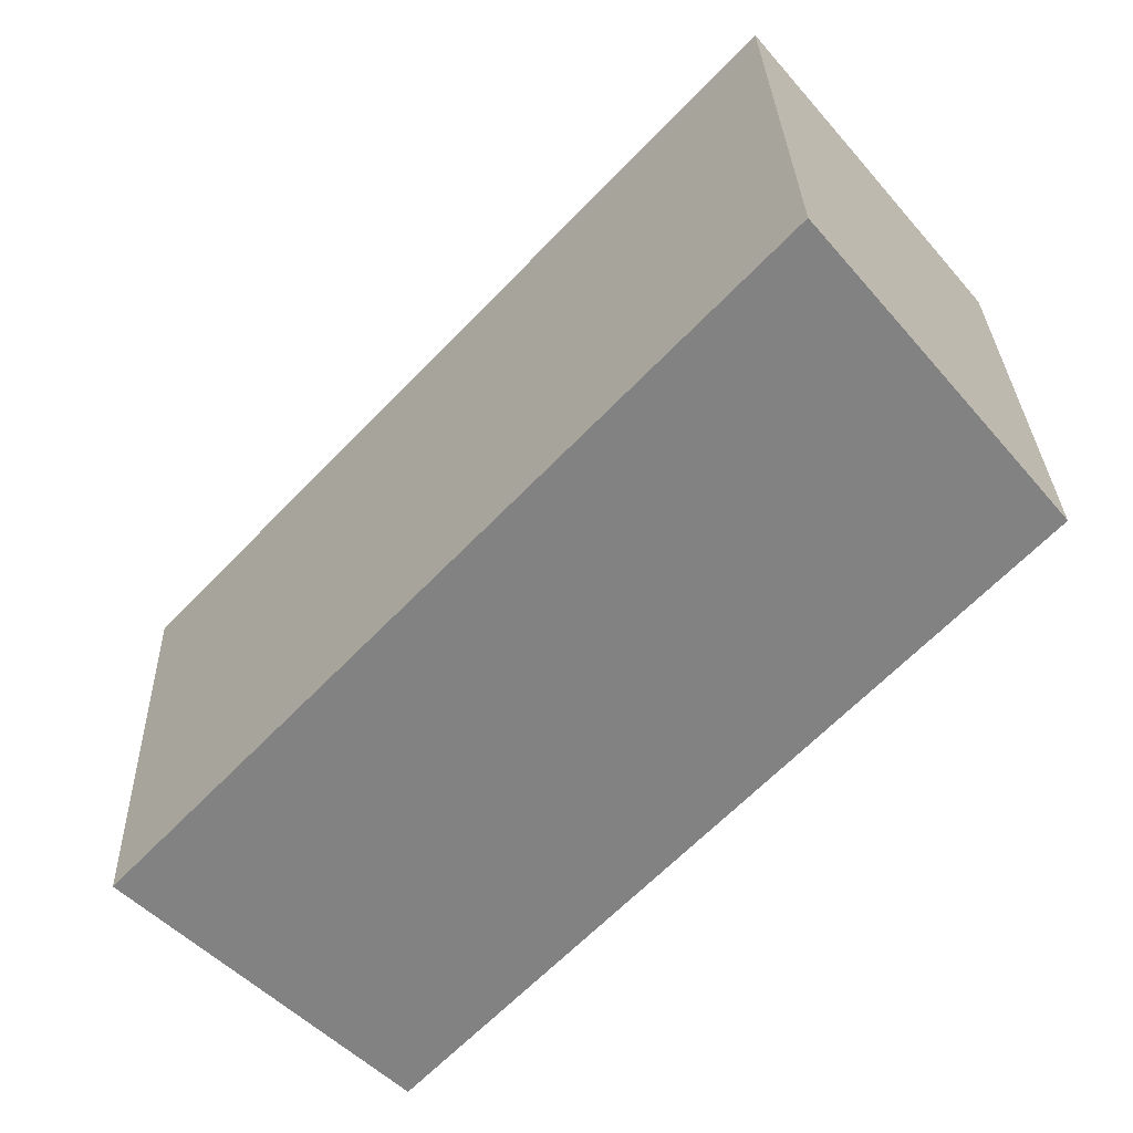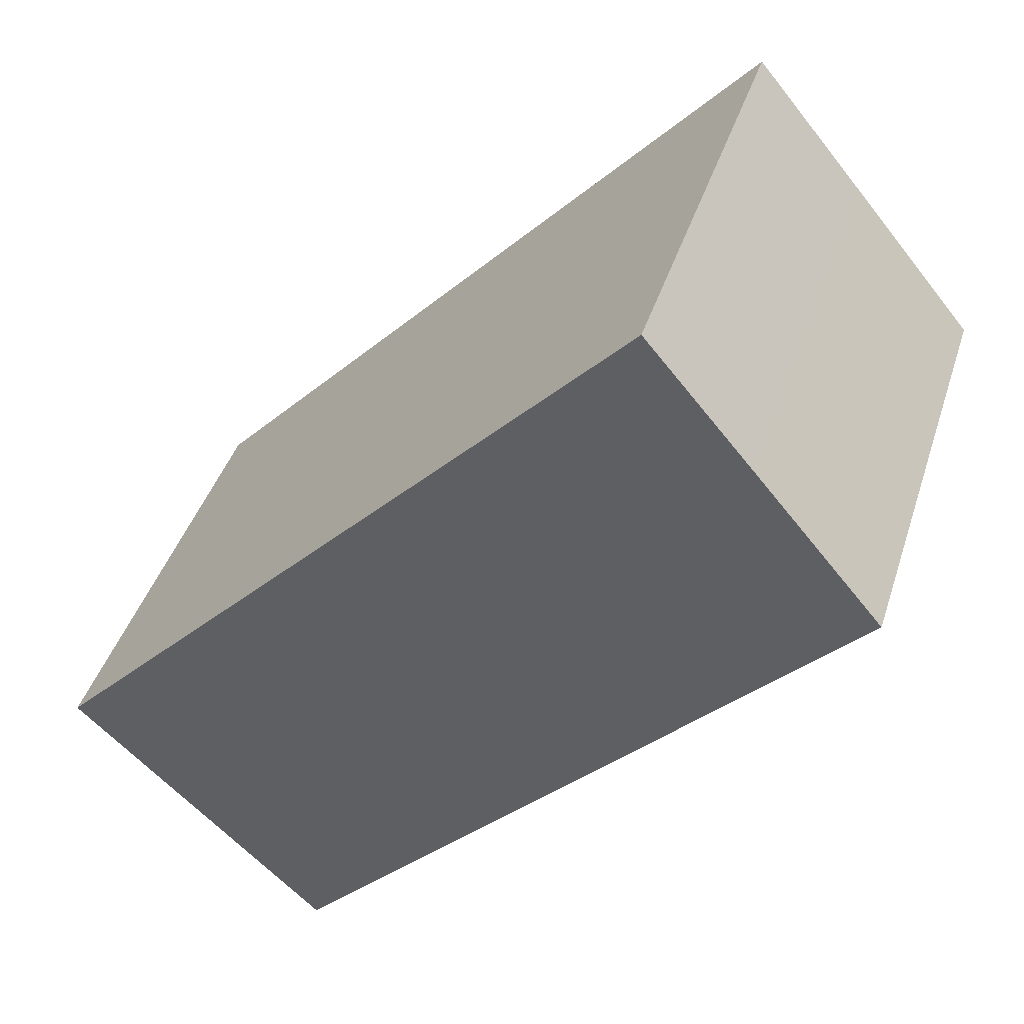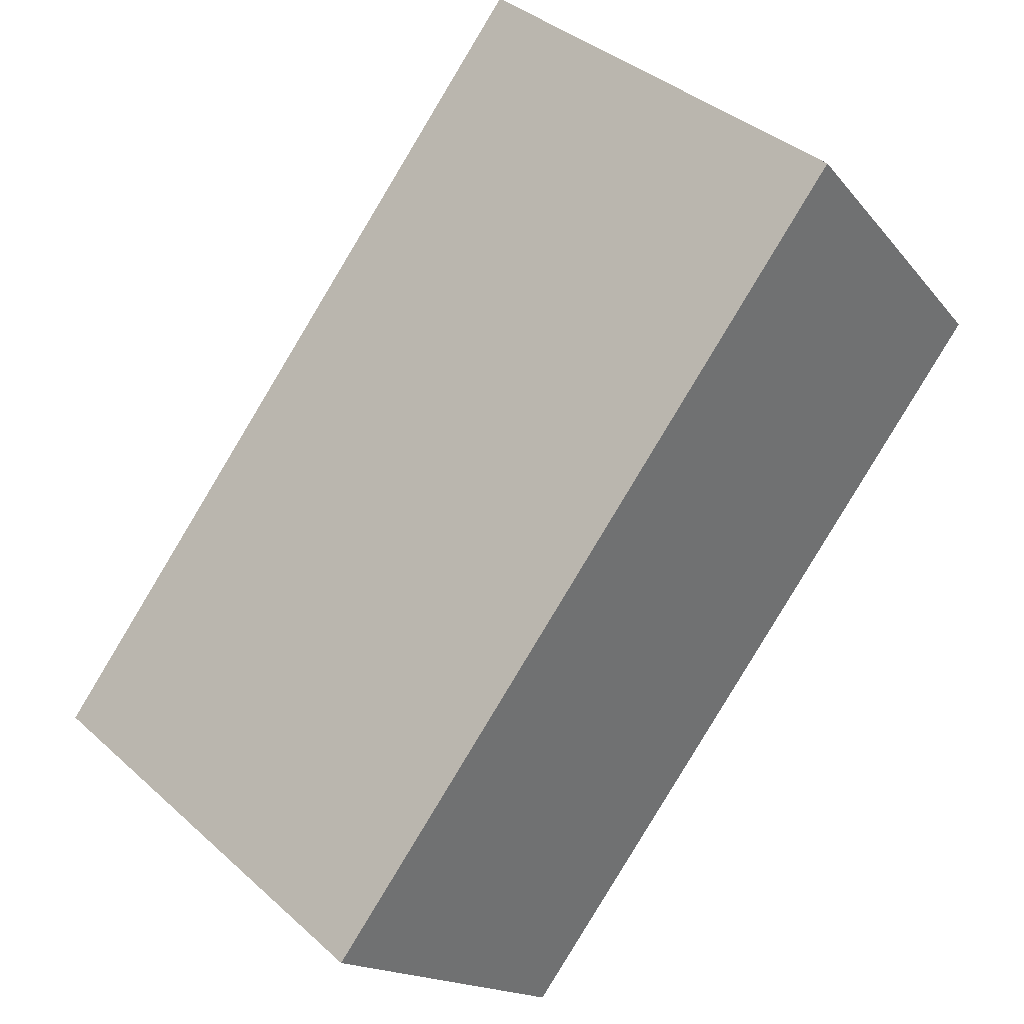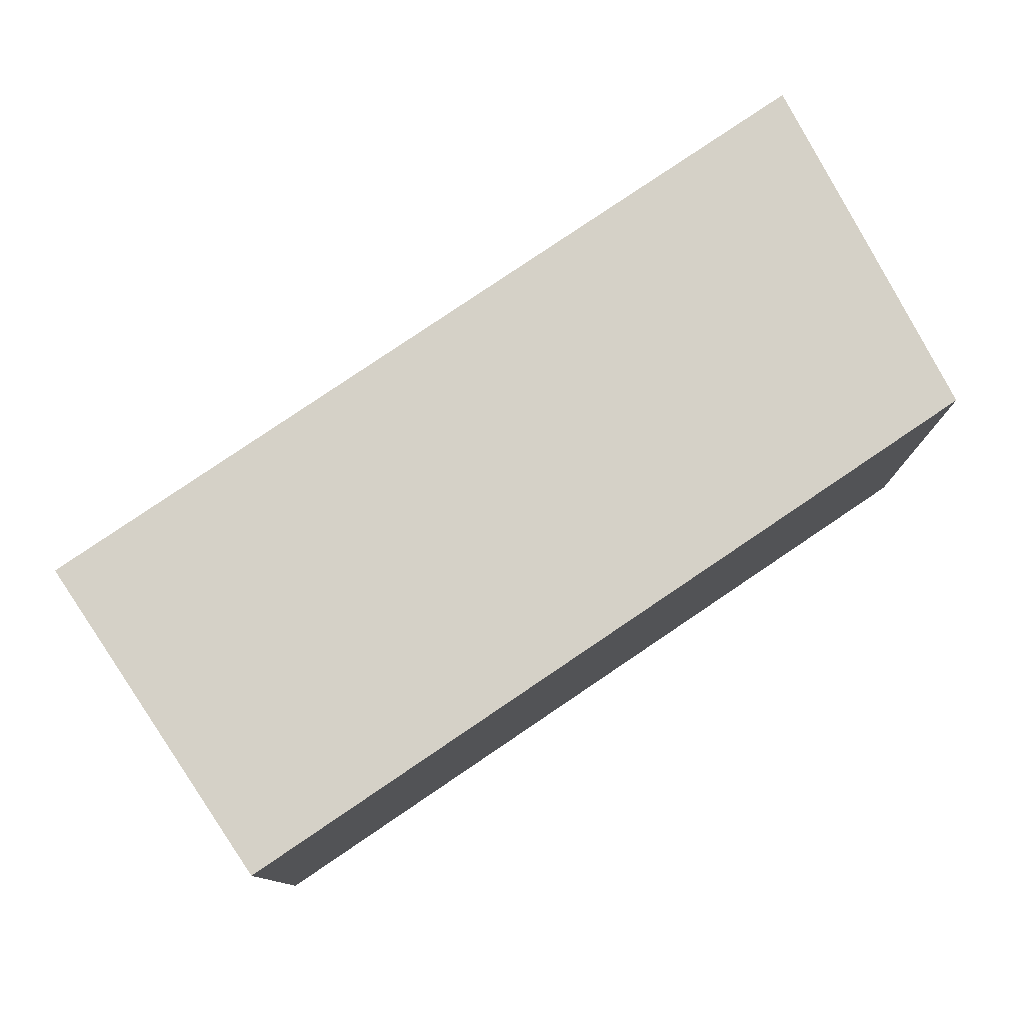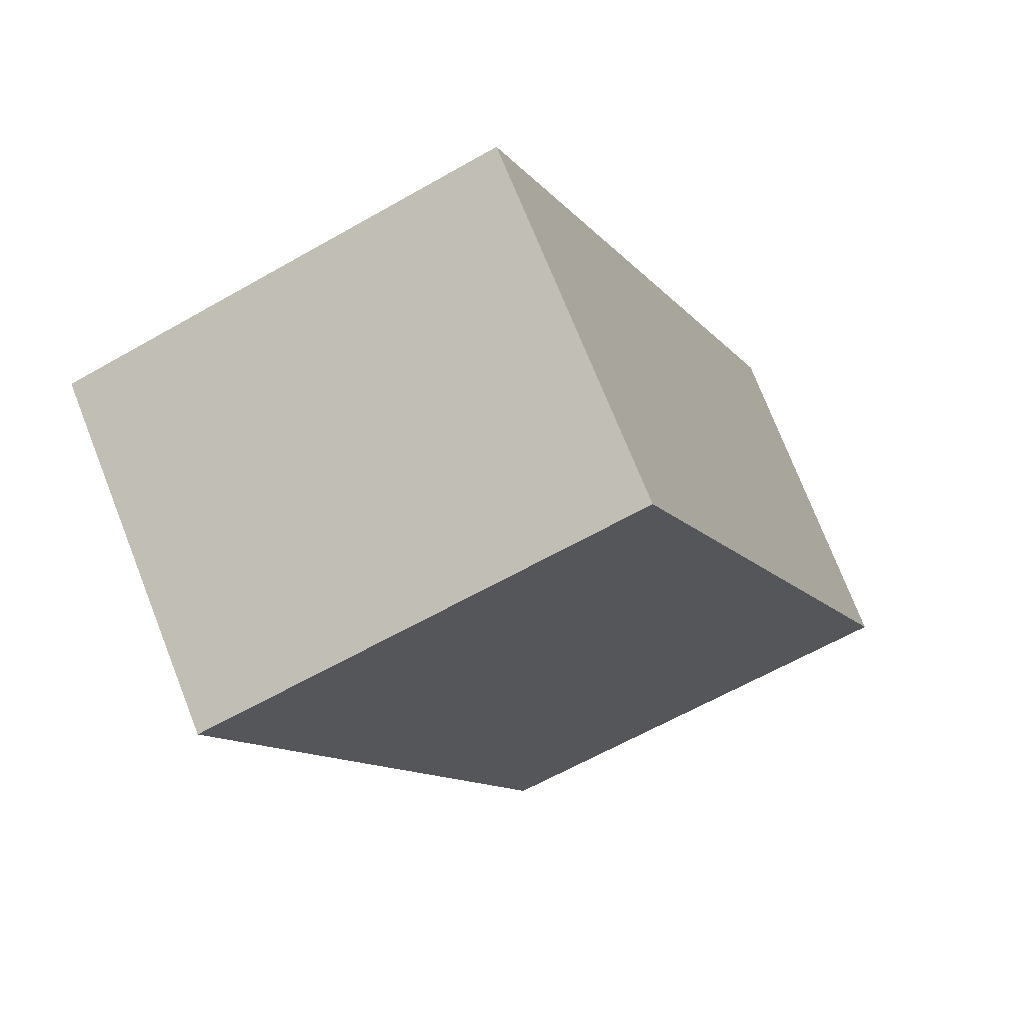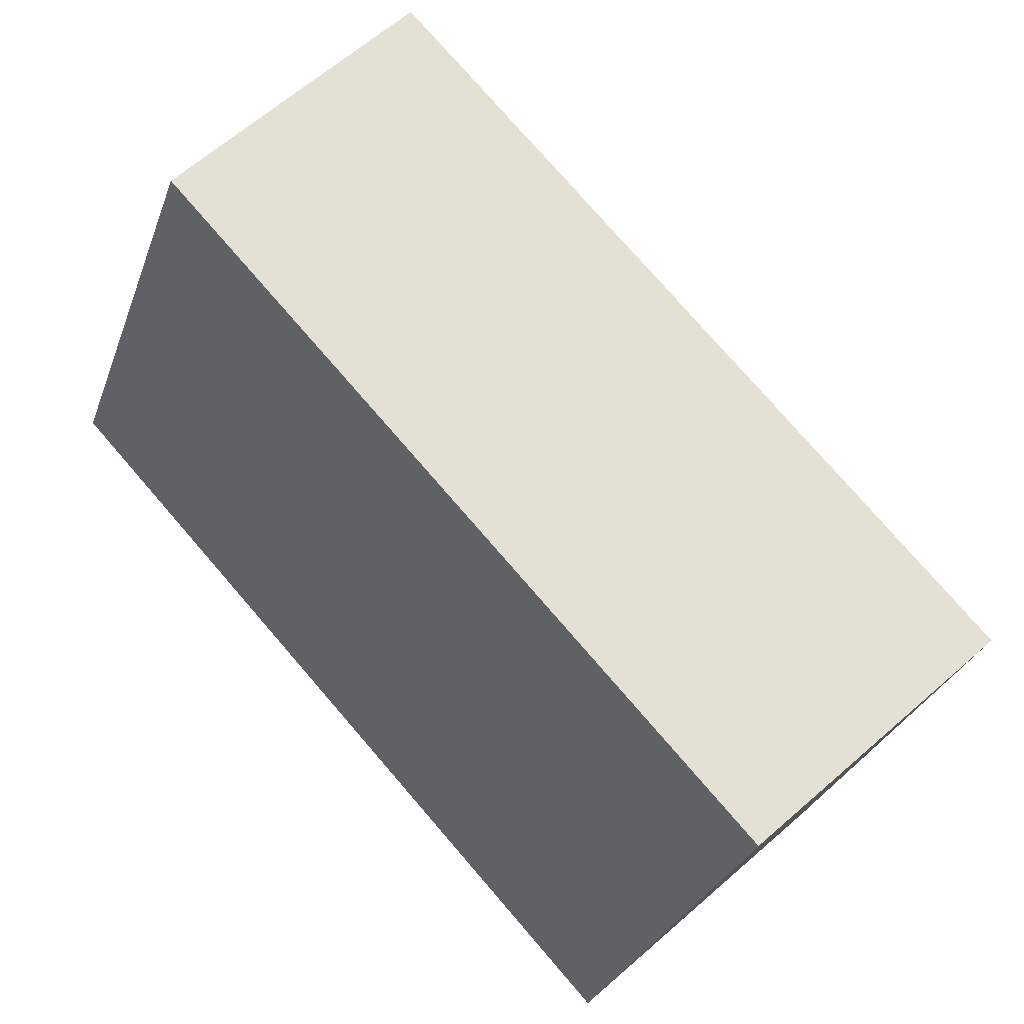
<metadata>
{"format":"obj","ext":"obj","renderer":"f3d","projection":"perspective","resolution":1024,"background":"white","views":[{"elev":29.4,"azim":178.3,"up":"+Z"},{"elev":41.7,"azim":-162.8,"up":"+Z"},{"elev":37.6,"azim":138.7,"up":"+Z"},{"elev":79.6,"azim":-167.4,"up":"+Y"},{"elev":-61.1,"azim":120.4,"up":"+Z"},{"elev":-30.0,"azim":-17.9,"up":"+Z"}]}
</metadata>
<code>
g default
v 7.285 0 -8.751
v 11.03 0 -5.193
v -4.886 0 11.71
v -7.665 0 8.417
v -11.04 0 4.403
v 4.169 0 -11.71
v 7.285 12.11 -8.751
v 11.03 12.11 -5.193
v -4.886 12.11 11.71
v -7.665 12.11 8.417
v -11.04 12.11 4.403
v 4.169 12.11 -11.71
f 5 3 4
f 3 5 2
f 2 5 1
f 6 1 5
f 10 9 11
f 8 11 9
f 7 11 8
f 11 7 12
f 4 3 9
f 9 10 4
f 5 4 10
f 10 11 5
f 3 2 8
f 8 9 3
f 2 1 7
f 7 8 2
f 1 6 12
f 12 7 1
f 6 5 11
f 11 12 6

</code>
